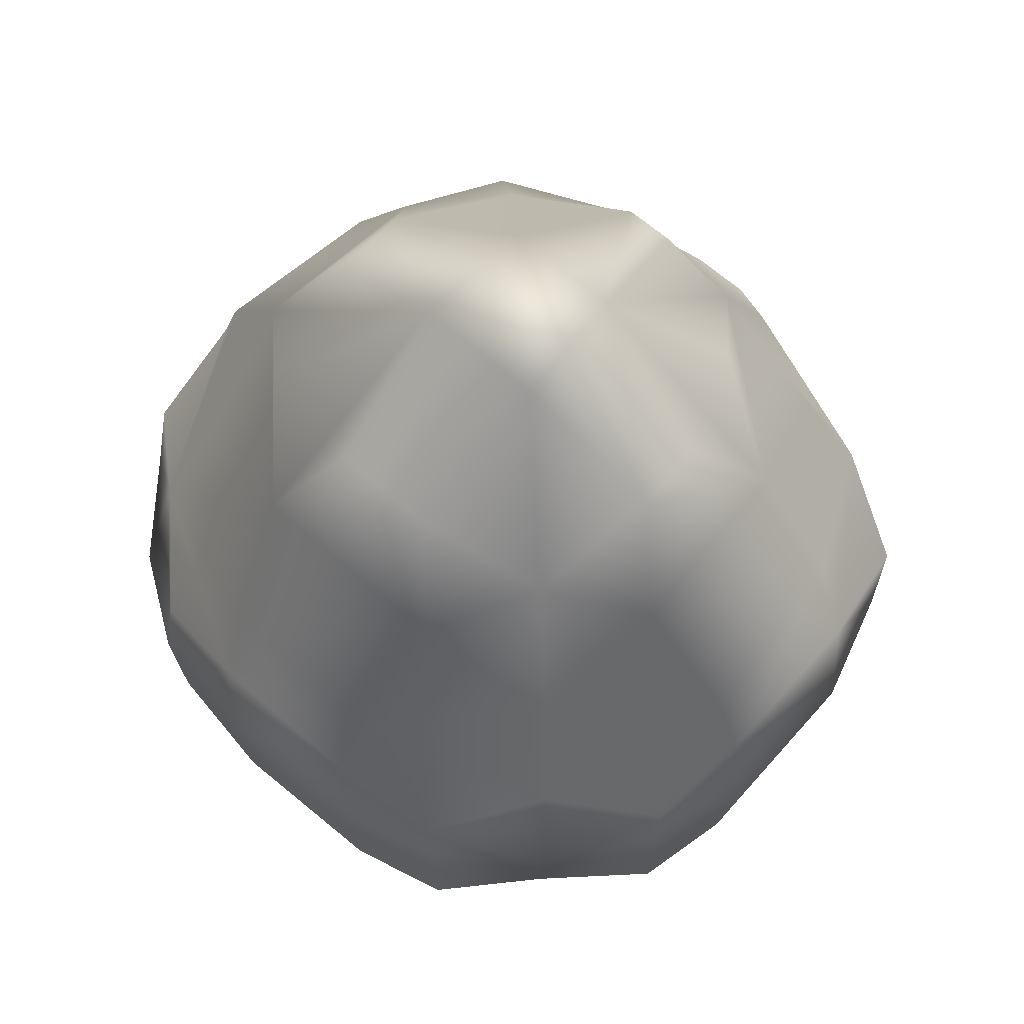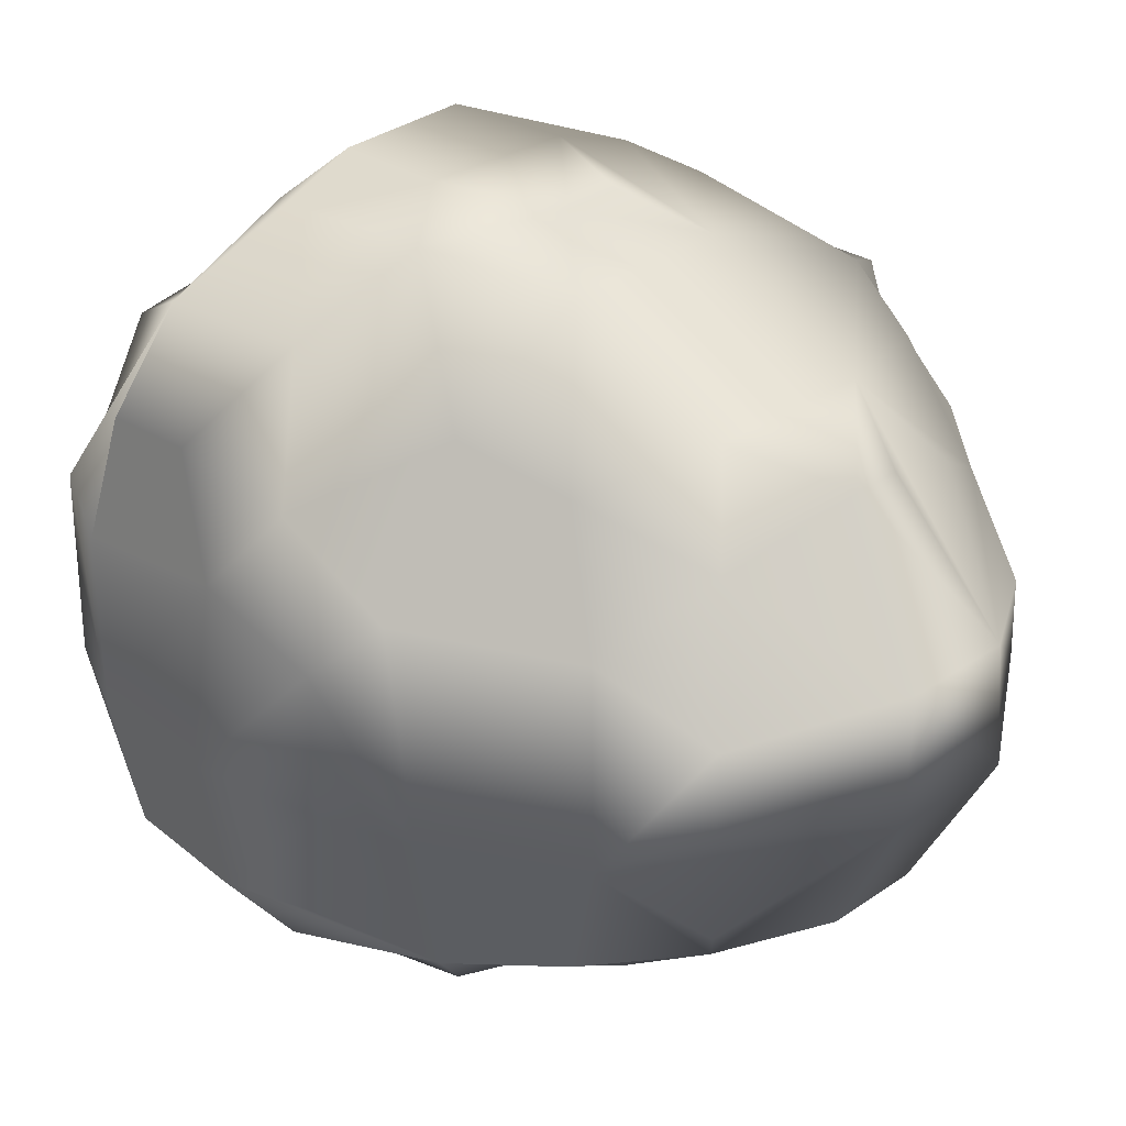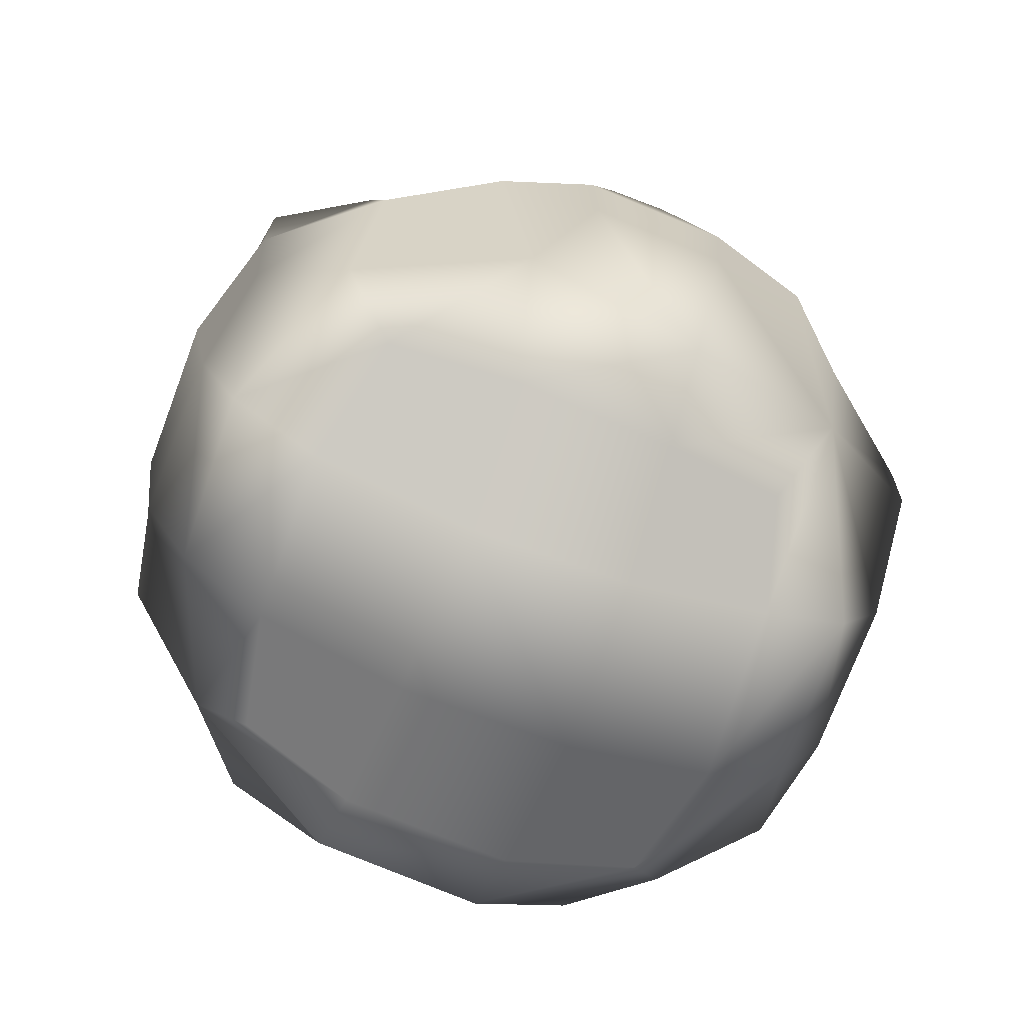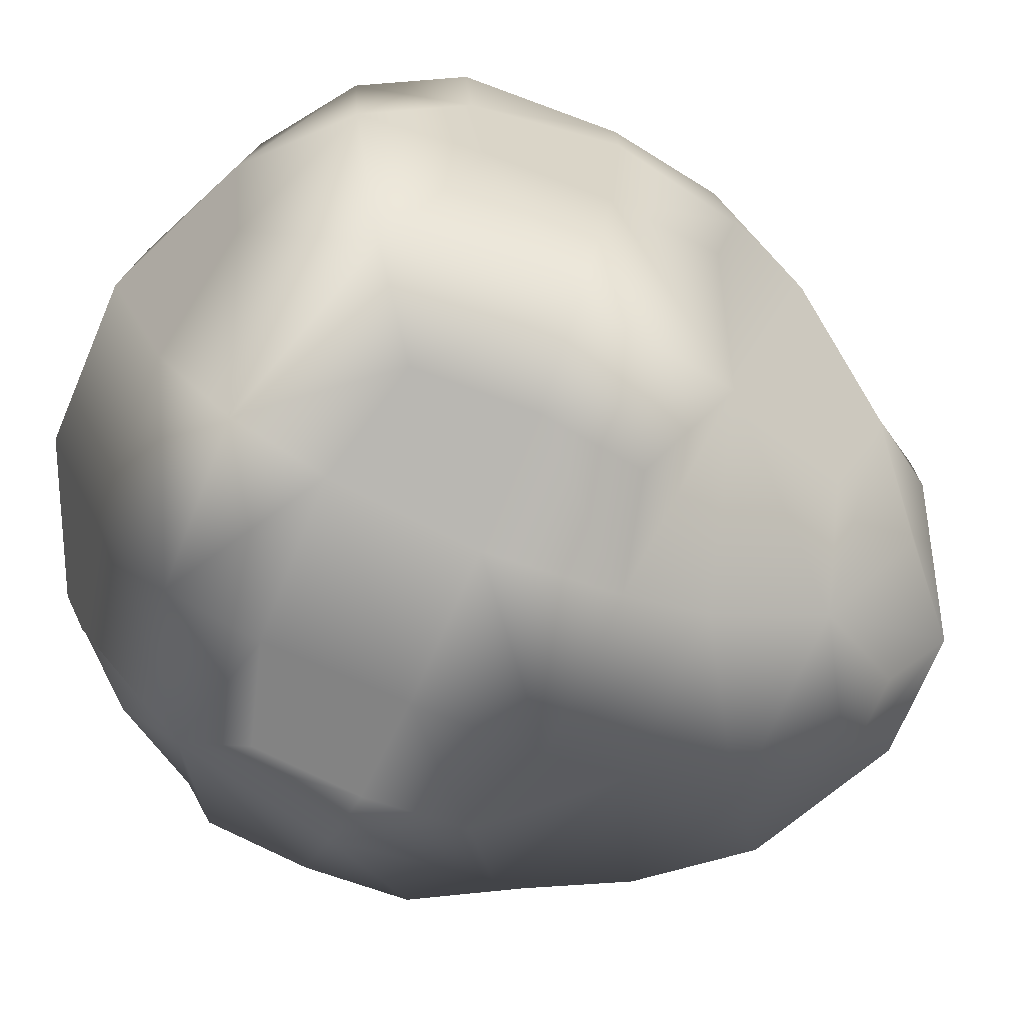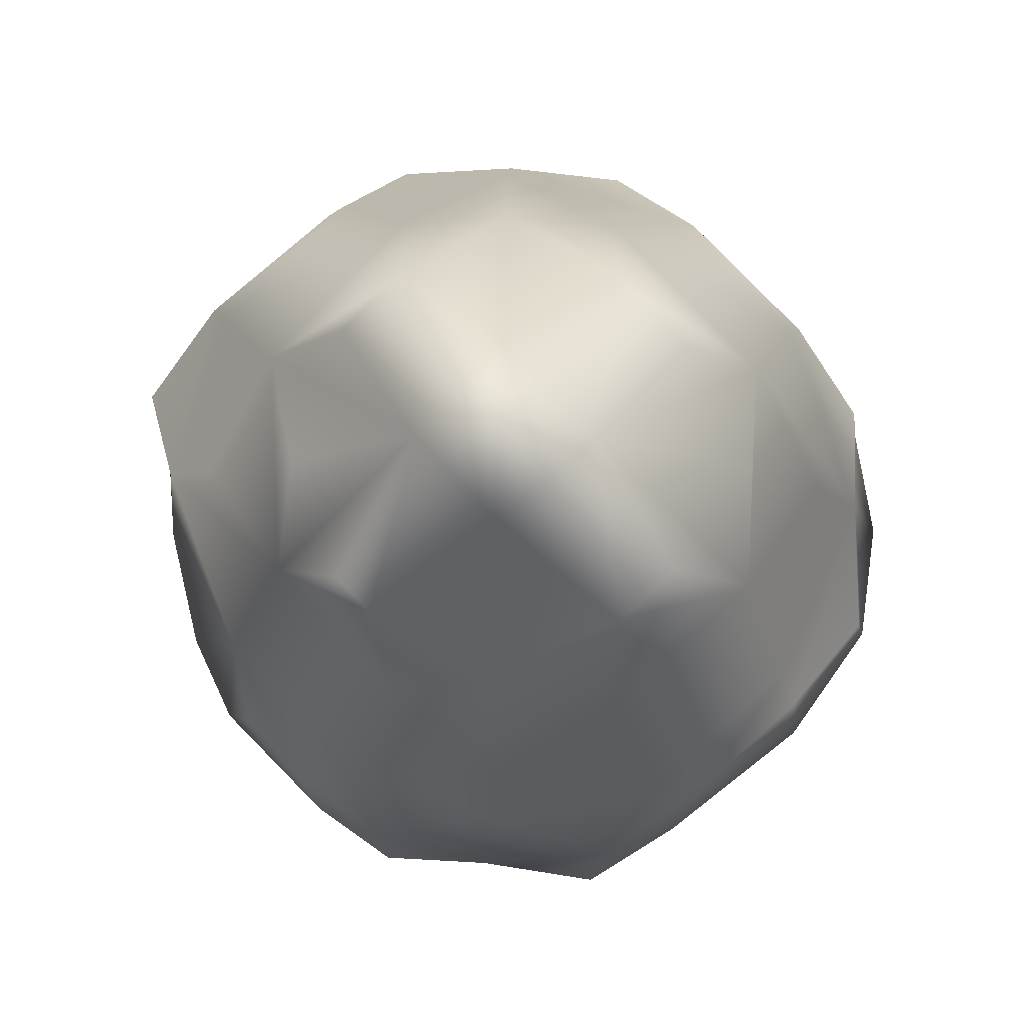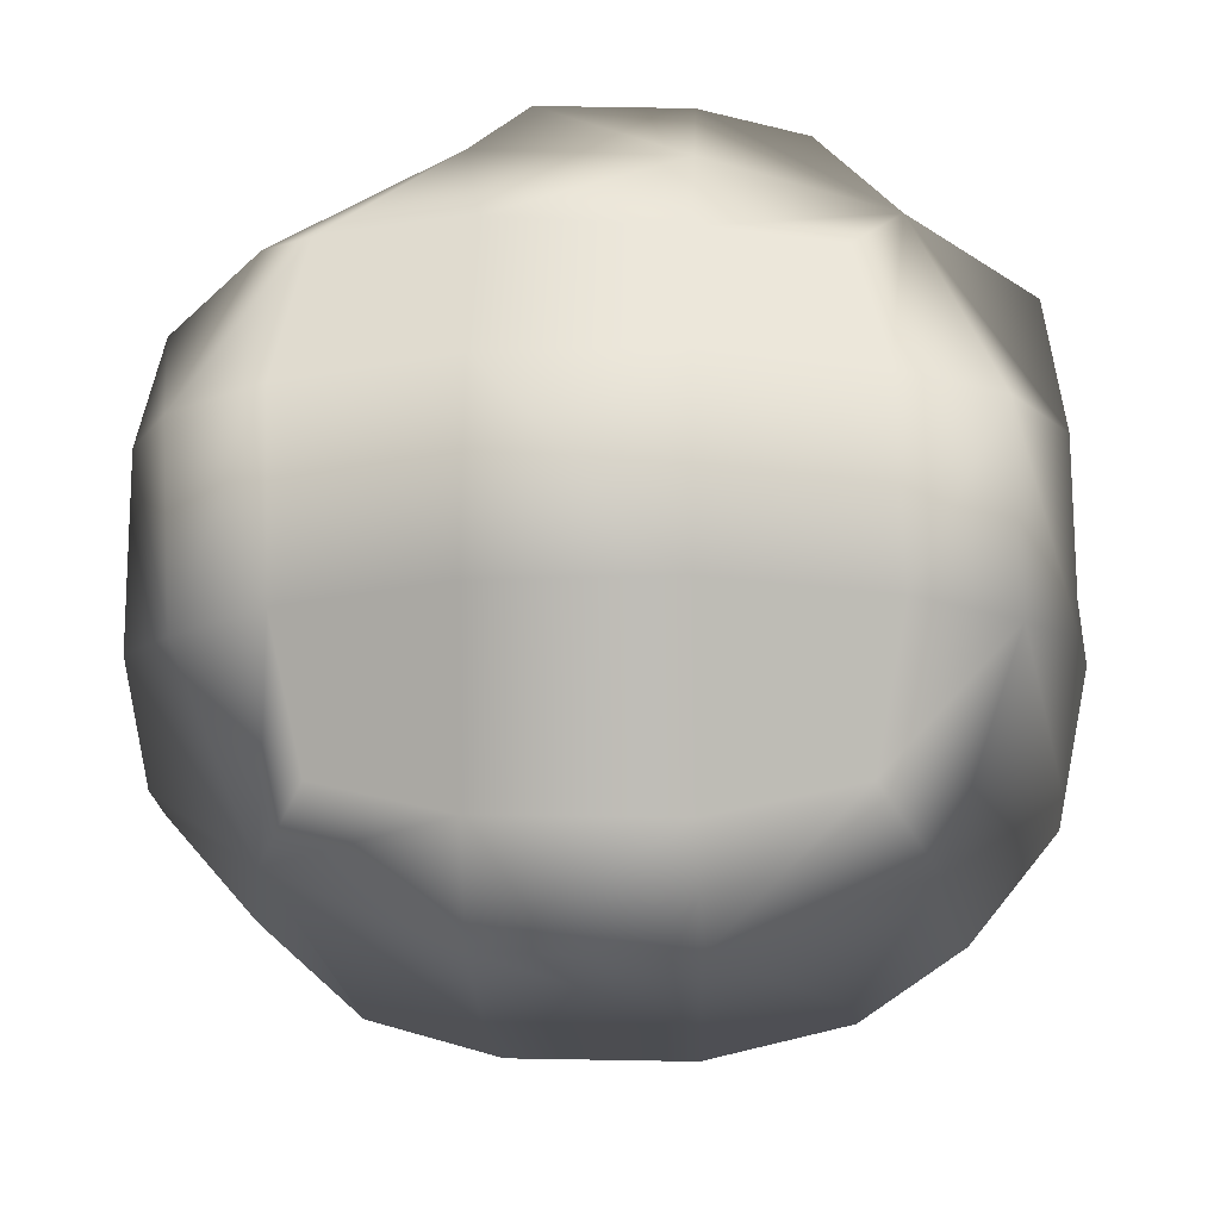
<metadata>
{"format":"obj","ext":"obj","renderer":"f3d","projection":"perspective","resolution":1024,"background":"white","views":[{"elev":65.3,"azim":-138.8,"up":"+Y"},{"elev":29.2,"azim":133.7,"up":"+Z"},{"elev":-72.4,"azim":-20.9,"up":"+Y"},{"elev":-71.4,"azim":66.6,"up":"+Z"},{"elev":79.7,"azim":46.5,"up":"+Y"},{"elev":-11.7,"azim":2.8,"up":"+Z"}]}
</metadata>
<code>
g voxBush03_COL
v -1.332 0.5997 1.308
v -1.804 0.3242 1.076
v -1.897 0.4538 0.5008
v -1.803 -0.3224 1.079
v -1.703 0.9211 0.5343
v -1.25 1.379 0.5425
v -1.089 1.101 1.16
v -0.4105 1.335 1.265
v -0.4098 0.5216 1.695
v -1.277 -0.3132 1.507
v -1.98 -0.3166 0.4834
v -1.881 0.3809 -0.3468
v -1.764 -0.855 1.013
v -0.7183 1.63 0.8566
v -0.2766 2.275 0.388
v -0.7271 -0.295 1.823
v -1.334 -1.164 1.278
v -1.87 -0.9859 0.5063
v -1.977 -0.3088 -0.3226
v -1.656 -1.447 0.52
v -0.1101 1.803 1.098
v 0.1372 1.801 1.099
v 0.4388 1.321 1.262
v -0.5026 -1.225 1.671
v -1.044 -1.757 1.134
v -1.619 -1.435 -0.3615
v -1.883 -0.9735 -0.3422
v -1.186 -1.897 0.5215
v 0.2943 2.271 0.3895
v 0.7507 1.603 0.862
v -0.2591 -0.9262 1.963
v -0.2762 -0.2849 1.973
v -0.3971 -1.811 1.192
v -0.4009 -2.216 0.538
v 0.4182 -1.403 1.564
v 1.071 1.065 1.151
v 0.475 0.532 1.693
v -0.1098 0.2177 1.907
v 0.1962 0.2199 1.907
v 0.4598 -0.3326 1.959
v 0.8021 -0.07792 1.834
v 0.4146 -0.9231 1.94
v 1.228 0.57 1.305
v 0.9115 -0.6597 1.868
v 1.334 -0.284 1.489
v 0.894 -0.7913 1.859
v 1.249 -1.184 1.386
v 0.4139 -1.785 1.144
v 0.4218 -2.199 0.5477
v 1.695 0.6025 0.631
v 1.763 0.08859 0.9756
v 1.813 -0.4849 1.111
v 1.239 1.342 0.555
v 1.008 1.834 0.2435
v 1.301 1.419 -0.4059
v 1.734 0.8 -0.3317
v 0.3341 2.28 -0.224
v 1.014 1.839 -0.125
v 1.874 0.3235 0.3558
v 1.925 -0.2366 0.5879
v -0.3233 2.286 -0.2285
v 1.892 0.3691 -0.3127
v 1.356 0.5351 -1.284
v 1.166 1.179 -1.074
v 0.5246 1.416 -1.227
v 1.83 0.2664 -0.894
v 0.9013 1.74 -0.7826
v 2.012 -0.2945 -0.2948
v 1.879 -0.2973 -0.9825
v 0.257 1.902 -0.9457
v -0.2436 1.902 -0.9474
v 1.914 -1.016 -0.3216
v 1.844 -0.8973 -0.9334
v 1.496 -0.2979 -1.457
v 1.896 -1.049 0.5055
v 1.804 -0.9308 1.098
v 1.629 -1.541 0.5348
v 1.664 -1.496 -0.3451
v 1.348 -1.209 -1.28
v 1.163 -1.87 0.5426
v 1.202 -1.928 -0.329
v 1.006 -1.732 1.076
v 1.078 -1.805 -0.9961
v 0.424 -2.254 -0.3189
v -0.4212 -2.248 -0.3277
v 0.4259 -1.918 -1.146
v 0.4337 -1.524 -1.614
v -1.165 -1.904 -0.3475
v -0.4387 -1.899 -1.128
v -1.295 -1.155 -1.223
v -1.037 -1.773 -0.976
v -0.4526 -1.497 -1.59
v 0.9998 -0.8964 -1.749
v 0.4143 -1.043 -1.826
v 1.035 -0.2964 -1.769
v -0.4278 -1.02 -1.811
v 0.3974 -0.298 -1.919
v -0.4021 -0.3008 -1.904
v 0.9626 0.24 -1.727
v 0.4192 0.3759 -1.809
v -0.4211 0.3676 -1.805
v 0.4414 0.8089 -1.651
v -0.5141 1.411 -1.225
v -0.4407 0.801 -1.647
v -0.9416 0.2154 -1.718
v -0.9777 -0.3067 -1.743
v -0.8836 1.735 -0.7921
v -1.167 1.169 -1.075
v -0.9539 -0.8621 -1.722
v -1.344 0.507 -1.259
v -1.425 -0.3129 -1.344
v -1.001 1.848 -0.1359
v -1.294 1.425 -0.4248
v -0.9927 1.847 0.2364
v -1.74 0.8299 -0.3659
v -1.8 0.2294 -0.8616
v -1.819 -0.3102 -0.8963
v -1.793 -0.8372 -0.8694
g voxBush03_COL_0
f 3 2 1
f 1 2 4
f 2 3 4
f 5 3 1
f 6 5 1
f 7 6 1
f 8 7 1
f 6 7 8
f 9 8 1
f 9 1 10
f 10 1 4
f 3 11 4
f 12 3 5
f 3 12 11
f 10 4 13
f 4 11 13
f 14 6 8
f 15 14 8
f 14 15 6
f 16 9 10
f 17 10 13
f 16 10 17
f 11 18 13
f 12 19 11
f 11 19 18
f 20 17 13
f 18 20 13
f 21 15 8
f 22 21 8
f 15 21 22
f 23 8 9
f 23 22 8
f 24 16 17
f 17 20 25
f 24 17 25
f 26 20 18
f 19 27 18
f 27 26 18
f 20 28 25
f 20 26 28
f 29 15 22
f 22 23 30
f 29 22 30
f 16 24 31
f 32 16 31
f 9 16 32
f 33 24 25
f 28 34 25
f 34 33 25
f 24 35 31
f 35 24 33
f 30 23 36
f 37 23 9
f 36 23 37
f 38 9 32
f 9 38 39
f 39 38 32
f 37 9 39
f 40 32 31
f 40 39 32
f 37 39 41
f 39 40 41
f 42 40 31
f 35 42 31
f 43 36 37
f 43 37 41
f 41 40 44
f 44 40 42
f 45 43 41
f 45 41 44
f 46 44 42
f 47 46 42
f 44 46 47
f 35 47 42
f 45 44 47
f 47 35 48
f 48 35 33
f 49 48 33
f 34 49 33
f 36 43 50
f 43 45 51
f 50 43 51
f 52 45 47
f 51 45 52
f 53 36 50
f 53 30 36
f 53 54 30
f 54 53 55
f 55 53 56
f 53 50 56
f 54 29 30
f 57 29 54
f 58 57 54
f 58 54 55
f 58 55 57
f 59 50 51
f 56 50 59
f 60 51 52
f 60 59 51
f 57 61 29
f 61 15 29
f 62 56 59
f 55 56 63
f 63 56 62
f 64 55 63
f 64 63 65
f 64 65 55
f 66 63 62
f 55 67 57
f 65 67 55
f 57 67 65
f 62 59 68
f 59 60 68
f 66 62 69
f 66 69 63
f 62 68 69
f 70 57 65
f 70 71 57
f 71 61 57
f 70 65 71
f 68 60 72
f 69 68 73
f 68 72 73
f 69 74 63
f 69 73 74
f 60 75 72
f 60 52 75
f 52 76 75
f 76 52 47
f 75 76 47
f 72 75 77
f 77 75 47
f 73 72 78
f 78 72 77
f 73 79 74
f 79 73 78
f 77 47 80
f 78 77 81
f 77 80 81
f 47 82 80
f 82 47 48
f 80 82 48
f 49 80 48
f 81 80 49
f 78 81 83
f 79 78 83
f 84 81 49
f 83 81 84
f 84 49 34
f 85 84 34
f 85 34 28
f 86 83 84
f 86 84 85
f 79 83 87
f 83 86 87
f 88 85 28
f 26 88 28
f 89 86 85
f 89 85 88
f 26 90 88
f 90 26 27
f 90 91 88
f 91 89 88
f 89 91 90
f 92 89 90
f 86 89 92
f 87 86 92
f 93 79 87
f 74 79 93
f 94 87 92
f 94 93 87
f 95 74 93
f 63 74 95
f 96 92 90
f 96 94 92
f 93 94 97
f 95 93 97
f 94 96 98
f 97 94 98
f 99 63 95
f 99 95 100
f 95 97 100
f 99 100 63
f 100 97 101
f 97 98 101
f 100 102 63
f 100 101 102
f 63 102 65
f 65 102 103
f 65 103 71
f 101 104 102
f 102 104 103
f 101 98 105
f 101 105 104
f 98 96 106
f 98 106 105
f 71 103 107
f 61 71 107
f 103 104 108
f 103 108 107
f 96 109 106
f 109 96 90
f 106 109 90
f 105 110 104
f 104 110 108
f 105 106 111
f 111 106 90
f 110 105 111
f 61 107 112
f 61 112 15
f 108 113 107
f 107 113 112
f 112 114 15
f 15 114 6
f 114 112 6
f 112 113 6
f 6 113 5
f 113 108 115
f 113 115 5
f 108 110 115
f 115 12 5
f 110 116 115
f 116 12 115
f 110 111 116
f 12 116 19
f 111 117 116
f 116 117 19
f 111 90 117
f 19 117 27
f 90 118 117
f 117 118 27
f 118 90 27

</code>
